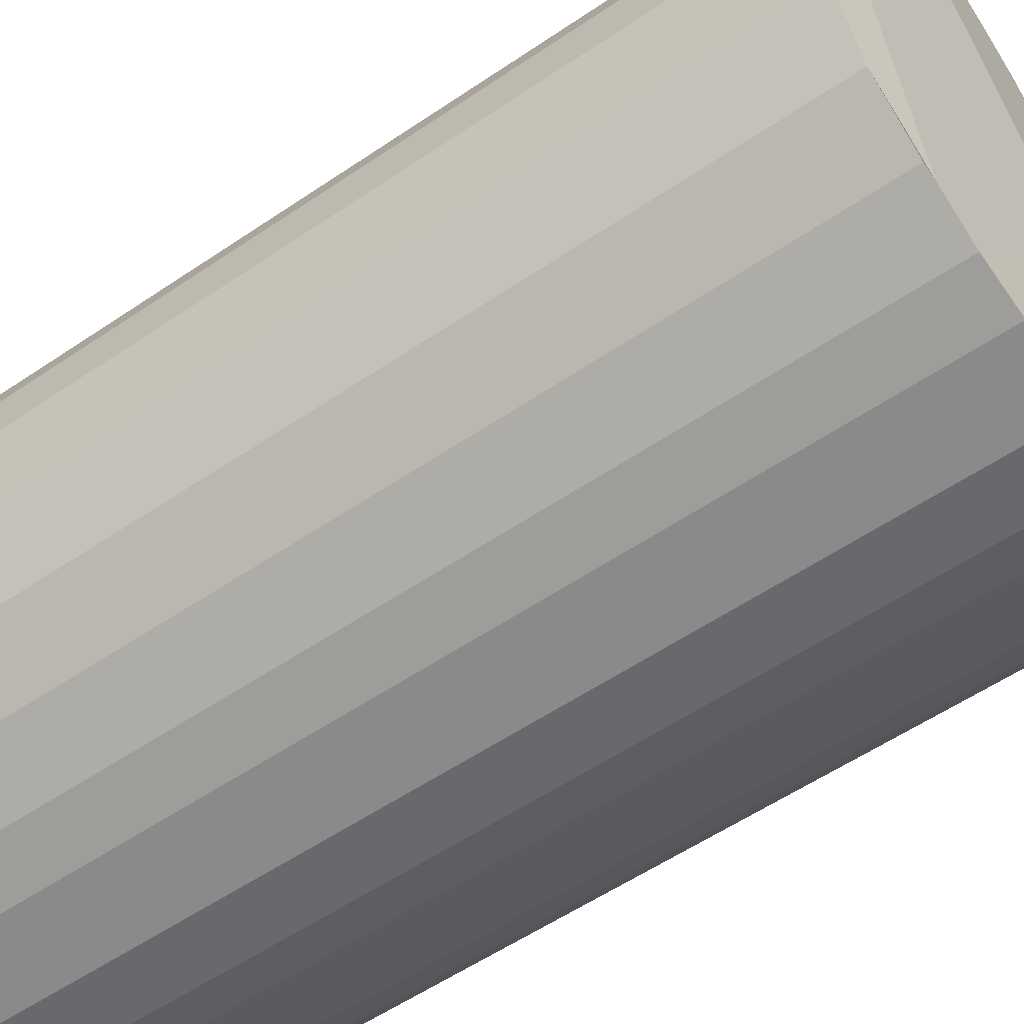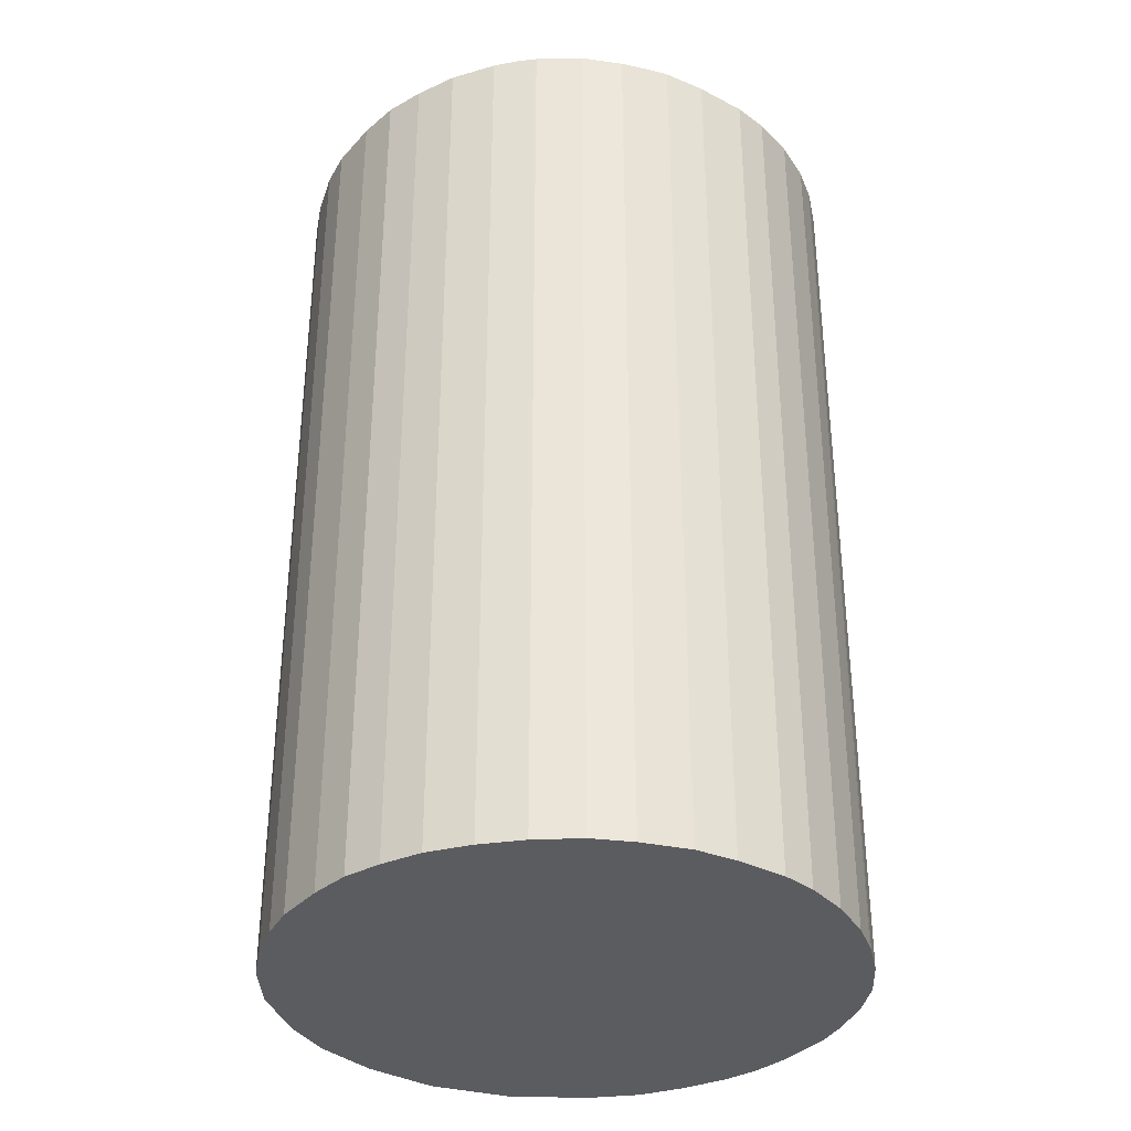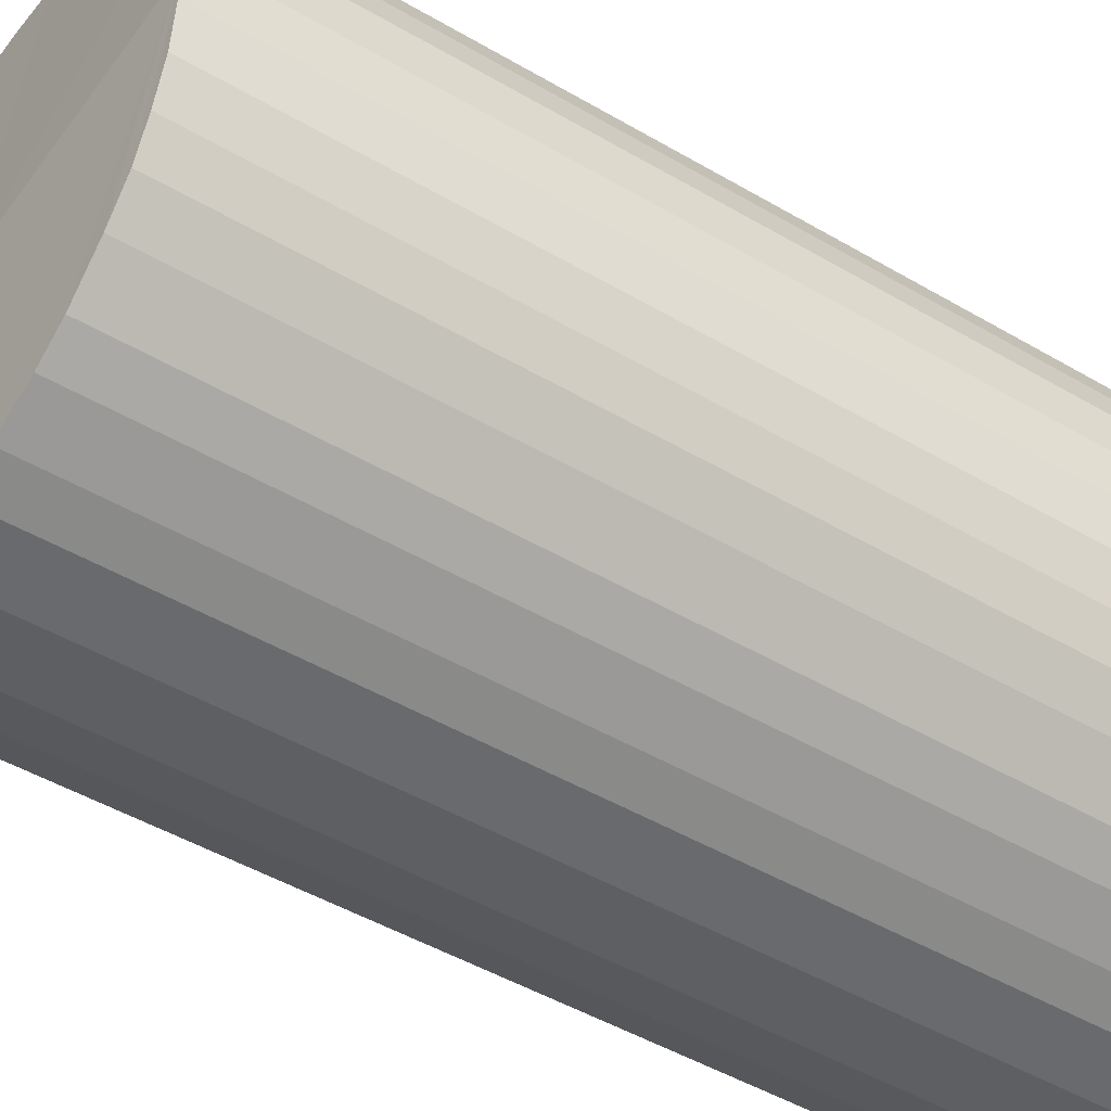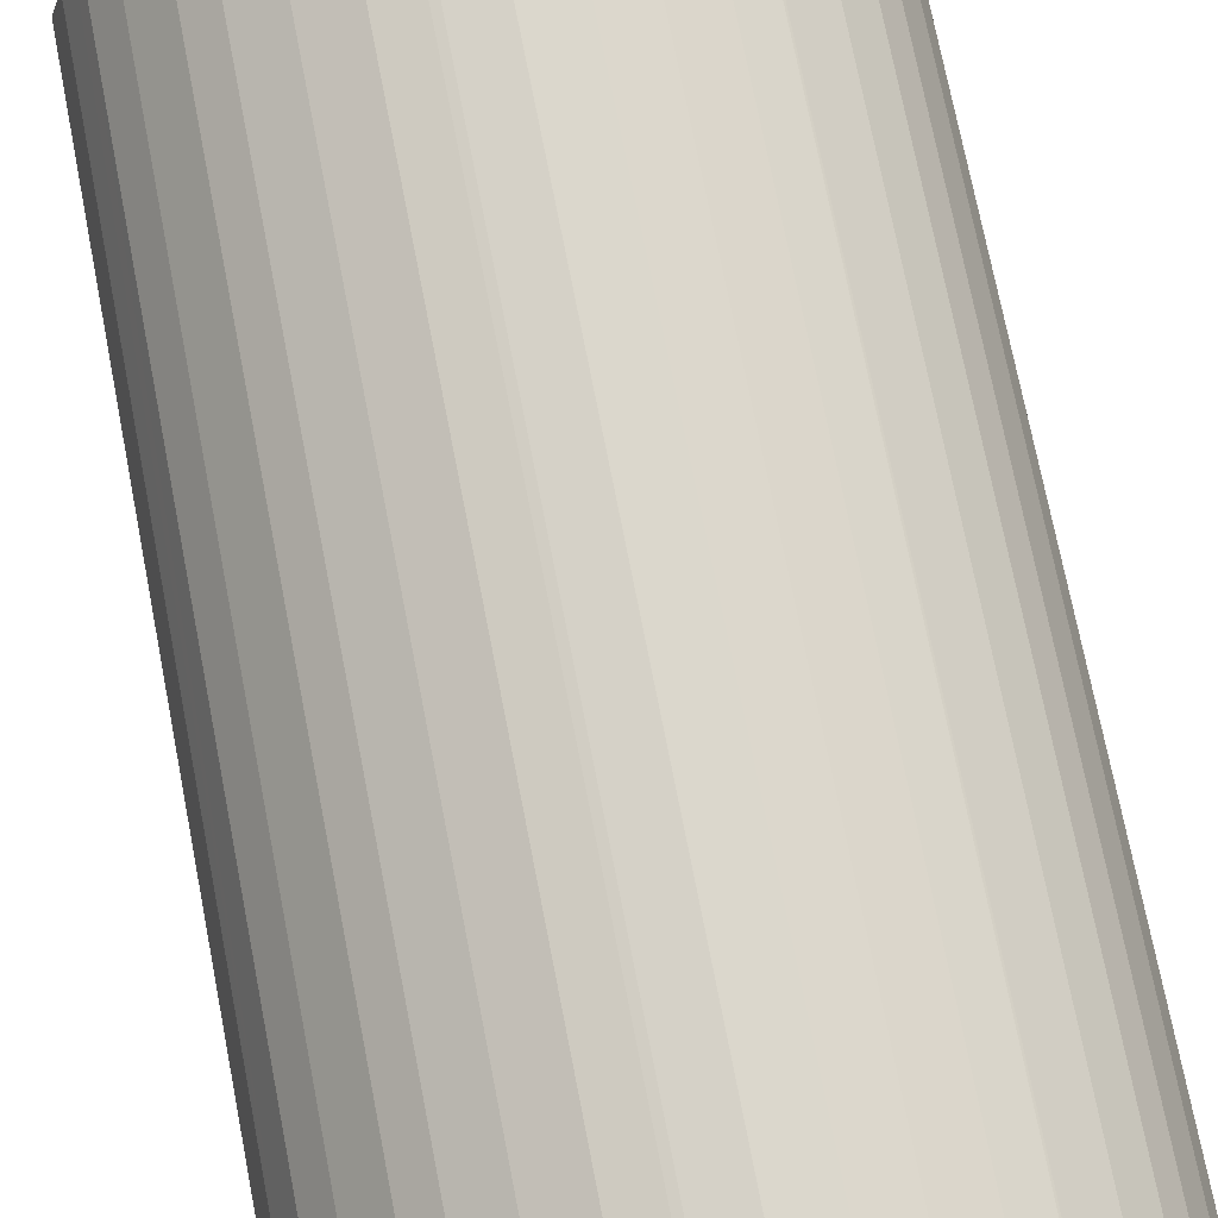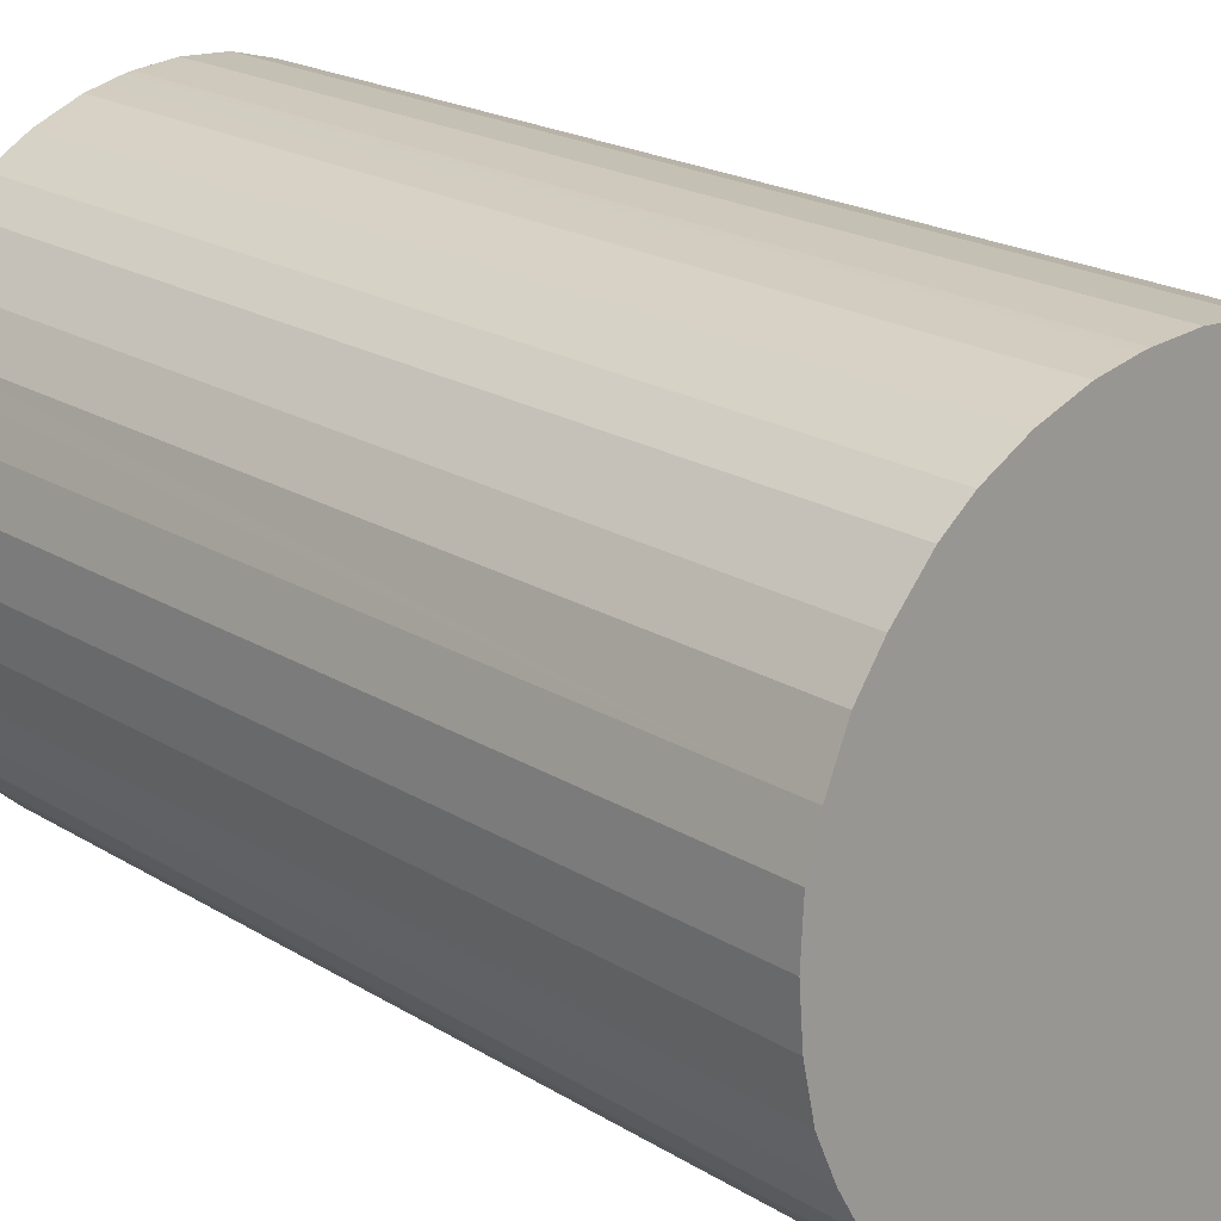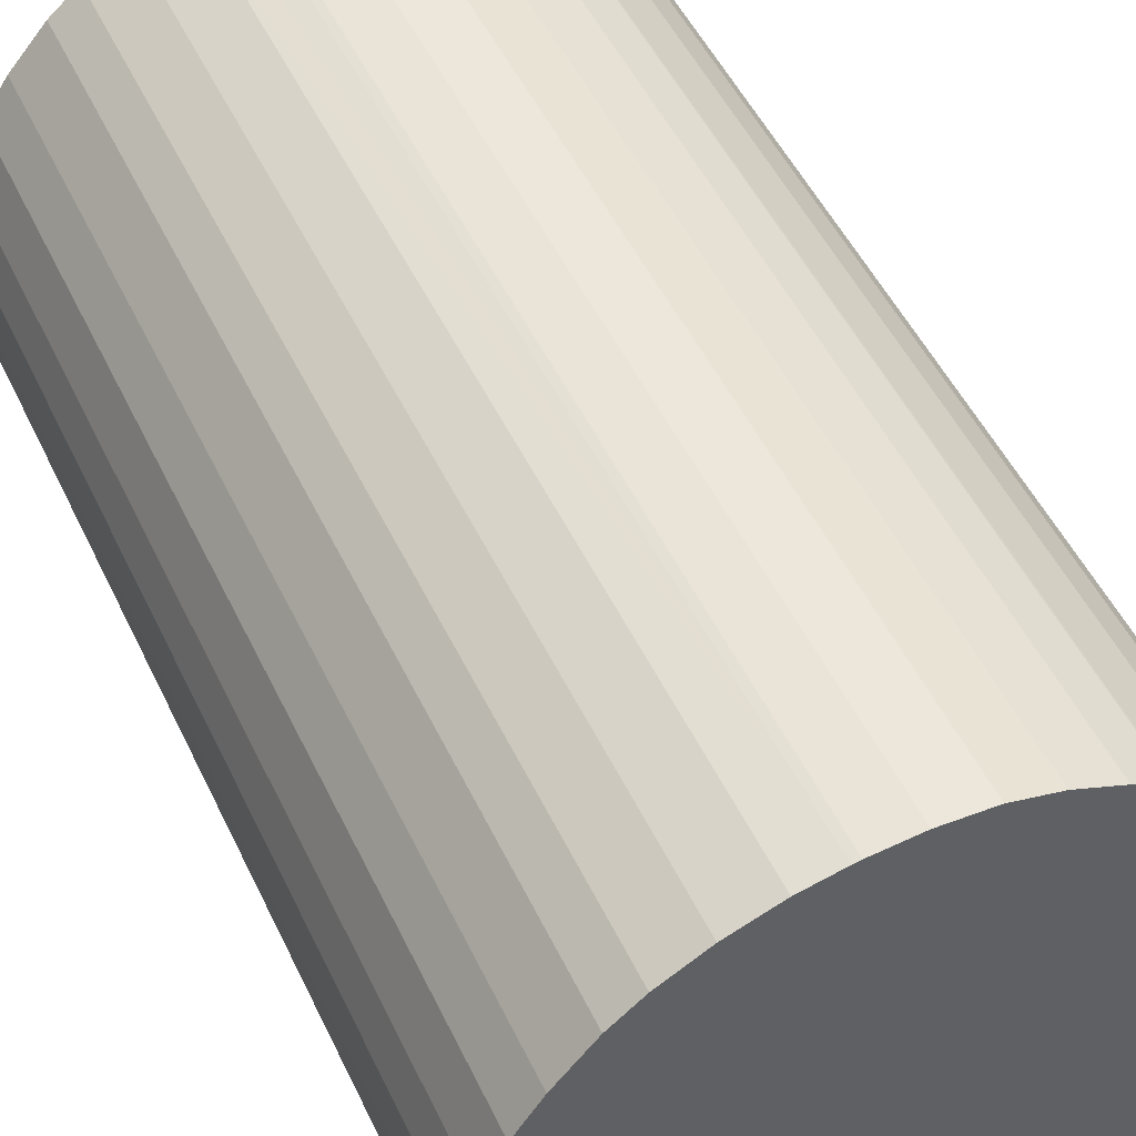
<metadata>
{"format":"obj","ext":"obj","renderer":"f3d","projection":"perspective","resolution":1024,"background":"white","views":[{"elev":-56.2,"azim":125.5,"up":"+Z"},{"elev":-34.5,"azim":-83.7,"up":"+Y"},{"elev":-48.9,"azim":-123.0,"up":"+Z"},{"elev":74.5,"azim":-11.1,"up":"+Z"},{"elev":19.9,"azim":-41.2,"up":"+Z"},{"elev":49.9,"azim":-24.7,"up":"+Z"}]}
</metadata>
<code>
v  2.268 8.433 -0.477
v  3.275 8.293 -2.457
v  2.807 8.317 -2.54
v  3.714 8.273 -2.292
v  4.101 8.26 -2.035
v  4.995 8.321 0.769
v  4.041 8.432 2.083
v  4.979 8.325 0.824
v  4.804 8.352 1.229
v  4.631 8.373 1.502
v  4.382 8.399 1.783
v  5.099 8.285 0.406
v  5.122 8.252 -0.08
v  5.006 8.221 -0.802
v  4.679 8.221 -1.473
v  2.625 8.301 -2.572
v  2.094 8.264 -2.529
v  1.749 8.246 -2.426
v  1.335 8.228 -2.248
v  0.014 8.286 -0.174
v  1.044 8.22 -2.067
v  0.694 8.218 -1.754
v  0.444 8.22 -1.472
v  0.271 8.23 -1.166
v  0.119 8.246 -0.816
v  0.032 8.27 -0.409
v  0 8.278 5.069e-16
v  0.023 8.262 0.432
v  0.125 8.253 0.799
v  0.24 8.249 1.083
v  2.135 8.303 2.515
v  4.026 8.433 2.095
v  2.197 8.306 2.526
v  2.572 8.328 2.56
v  2.982 8.353 2.536
v  3.36 8.38 2.435
v  3.74 8.409 2.266
v  0.293 8.24 1.213
v  0.506 8.228 1.527
v  0.808 8.223 1.877
v  1.057 8.228 2.082
v  1.417 8.246 2.29
v  3.275 1.504e-16 -2.457
v  3.714 1.403e-16 -2.292
v  2.625 1.575e-16 -2.572
v  2.807 1.555e-16 -2.54
v  2.094 1.549e-16 -2.529
v  1.749 1.485e-16 -2.426
v  1.335 1.377e-16 -2.248
v  1.044 1.266e-16 -2.067
v  0.694 1.074e-16 -1.754
v  0.444 9.013e-17 -1.472
v  0.271 7.14e-17 -1.166
v  0.119 4.997e-17 -0.816
v  0.032 2.504e-17 -0.409
v  0 0 0
v  0.014 1.065e-17 -0.174
v  0.023 -2.645e-17 0.432
v  0.125 -4.892e-17 0.799
v  0.293 -7.427e-17 1.213
v  0.24 -6.631e-17 1.083
v  0.506 -9.35e-17 1.527
v  0.808 -1.149e-16 1.877
v  1.057 -1.275e-16 2.082
v  1.417 -1.402e-16 2.29
v  1.812 -1.496e-16 2.443
v  1.812 8.274 2.443
v  1.961 8.288 2.476
v  2.135 -1.54e-16 2.515
v  1.961 -1.516e-16 2.476
v  2.197 -1.547e-16 2.526
v  2.572 -1.568e-16 2.56
v  2.982 -1.553e-16 2.536
v  3.36 -1.491e-16 2.435
v  3.74 -1.388e-16 2.266
v  4.026 -1.283e-16 2.095
v  4.041 -1.275e-16 2.083
v  4.382 -1.092e-16 1.783
v  4.631 -9.197e-17 1.502
v  4.804 -7.525e-17 1.229
v  4.979 -5.046e-17 0.824
v  5.099 -2.486e-17 0.406
v  4.995 -4.709e-17 0.769
v  5.122 4.899e-18 -0.08
v  5.006 4.911e-17 -0.802
v  4.679 9.02e-17 -1.473
v  4.214 1.2e-16 -1.96
v  4.214 8.251 -1.96
v  4.101 1.246e-16 -2.035
g defaultobject
f 1 2 3
f 2 1 4
f 4 1 5
f 5 1 6
f 6 1 7
f 6 7 8
f 8 7 9
f 9 7 10
f 10 7 11
f 12 5 6
f 5 12 13
f 5 13 14
f 5 14 15
f 16 1 3
f 1 16 17
f 1 17 18
f 1 18 19
f 1 19 20
f 20 19 21
f 20 21 22
f 20 22 23
f 20 23 24
f 20 24 25
f 20 25 26
f 27 1 20
f 1 27 28
f 1 28 29
f 1 29 30
f 1 30 31
f 1 31 32
f 32 31 33
f 32 33 34
f 32 34 35
f 32 35 36
f 32 36 37
f 38 31 30
f 31 38 39
f 31 39 40
f 31 40 41
f 31 41 42
f 1 32 7
f 4 43 2
f 43 4 44
f 43 3 2
f 3 43 16
f 16 43 45
f 45 43 46
f 45 17 16
f 17 45 47
f 47 18 17
f 18 47 48
f 48 19 18
f 19 48 49
f 49 21 19
f 21 49 50
f 50 22 21
f 22 50 51
f 22 52 23
f 52 22 51
f 23 53 24
f 53 23 52
f 24 54 25
f 54 24 53
f 25 55 26
f 55 25 54
f 26 27 20
f 27 26 55
f 27 55 56
f 56 55 57
f 56 28 27
f 28 56 58
f 58 29 28
f 29 58 59
f 59 30 29
f 30 59 38
f 38 59 60
f 60 59 61
f 60 39 38
f 39 60 62
f 62 40 39
f 40 62 63
f 40 64 41
f 64 40 63
f 41 65 42
f 65 41 64
f 42 66 67
f 66 42 65
f 68 69 31
f 69 68 67
f 69 67 66
f 69 66 70
f 31 71 33
f 71 31 69
f 33 72 34
f 72 33 71
f 34 73 35
f 73 34 72
f 35 74 36
f 74 35 73
f 36 75 37
f 75 36 74
f 37 76 32
f 76 37 75
f 76 7 32
f 7 76 77
f 77 11 7
f 11 77 78
f 78 10 11
f 10 78 79
f 79 9 10
f 9 79 80
f 80 8 9
f 8 80 81
f 81 6 8
f 6 81 12
f 12 81 82
f 82 81 83
f 82 13 12
f 13 82 84
f 84 14 13
f 14 84 85
f 85 15 14
f 15 85 86
f 15 87 88
f 87 15 86
f 5 44 4
f 44 5 88
f 44 88 89
f 89 88 87
f 83 84 82
f 84 83 85
f 85 83 81
f 85 81 80
f 85 80 79
f 85 79 86
f 86 79 78
f 86 78 77
f 86 77 87
f 87 77 76
f 87 76 75
f 87 75 74
f 87 74 89
f 89 74 44
f 44 74 73
f 44 73 43
f 43 73 72
f 43 72 46
f 46 72 71
f 46 71 69
f 46 69 70
f 46 70 45
f 45 70 66
f 45 66 47
f 47 66 65
f 47 65 48
f 48 65 64
f 48 64 49
f 49 64 63
f 49 63 62
f 49 62 50
f 50 62 51
f 51 62 60
f 51 60 61
f 51 61 52
f 52 61 59
f 52 59 53
f 53 59 58
f 53 58 54
f 54 58 56
f 54 56 57
f 54 57 55

</code>
